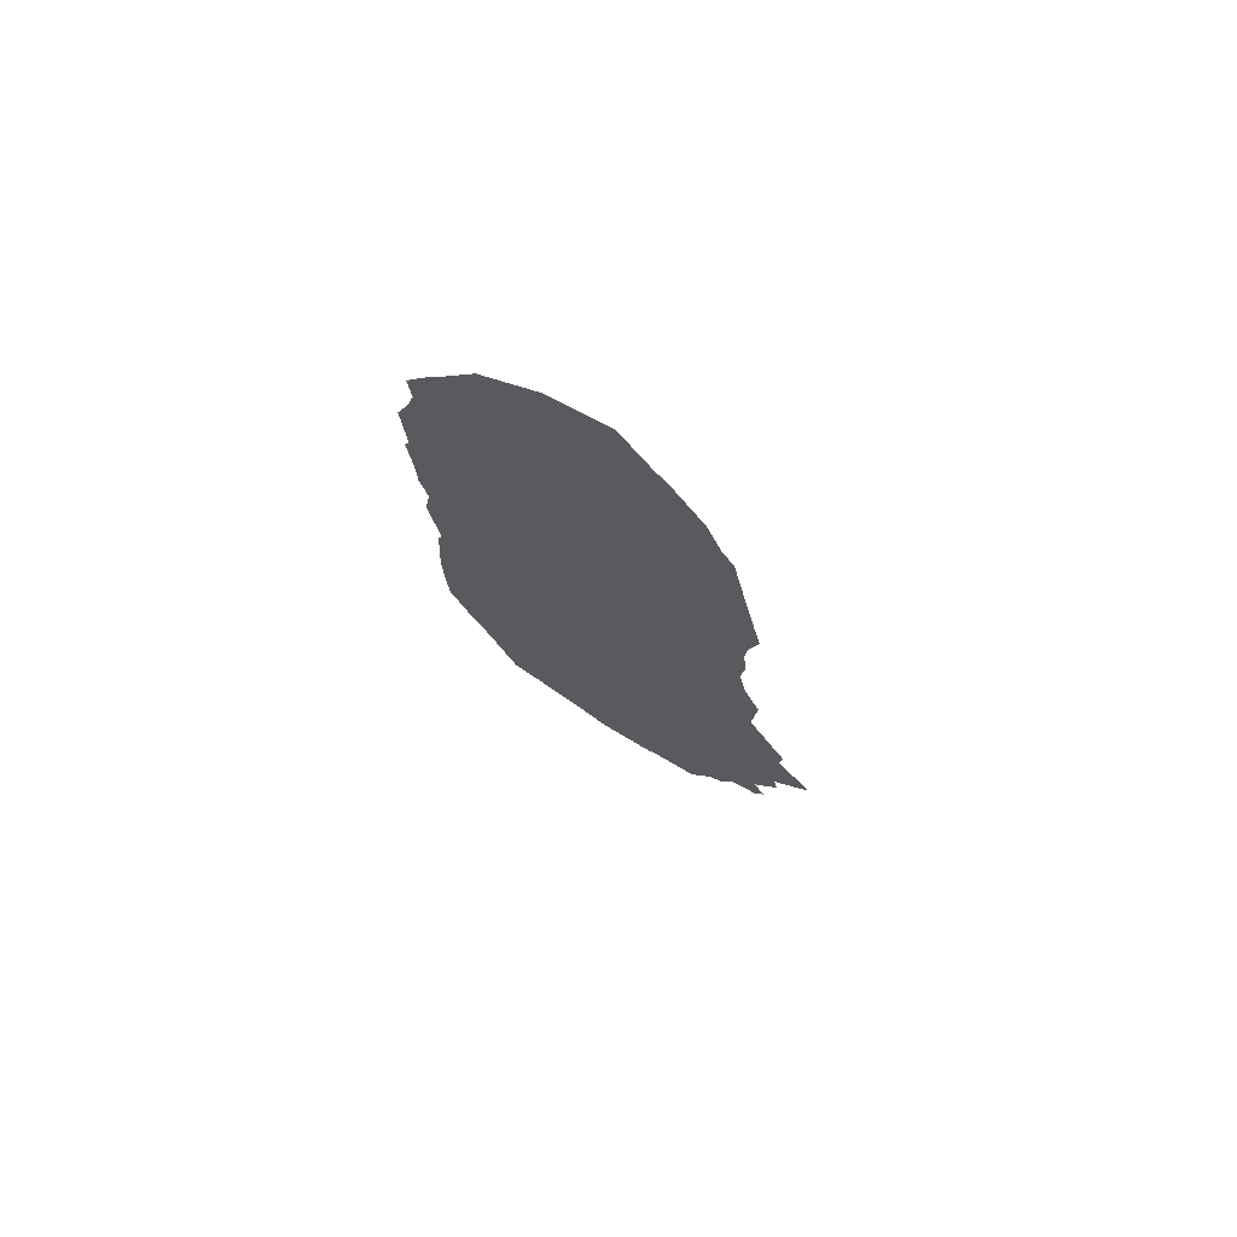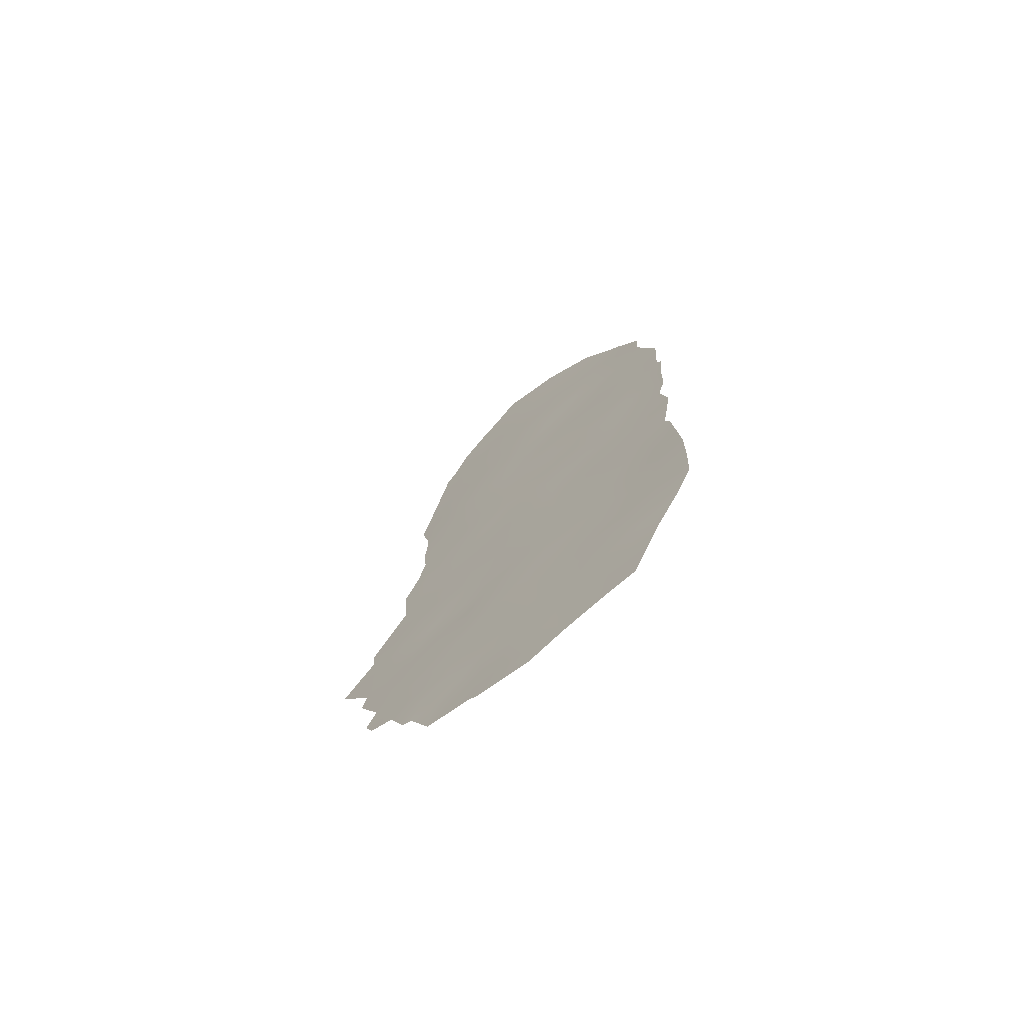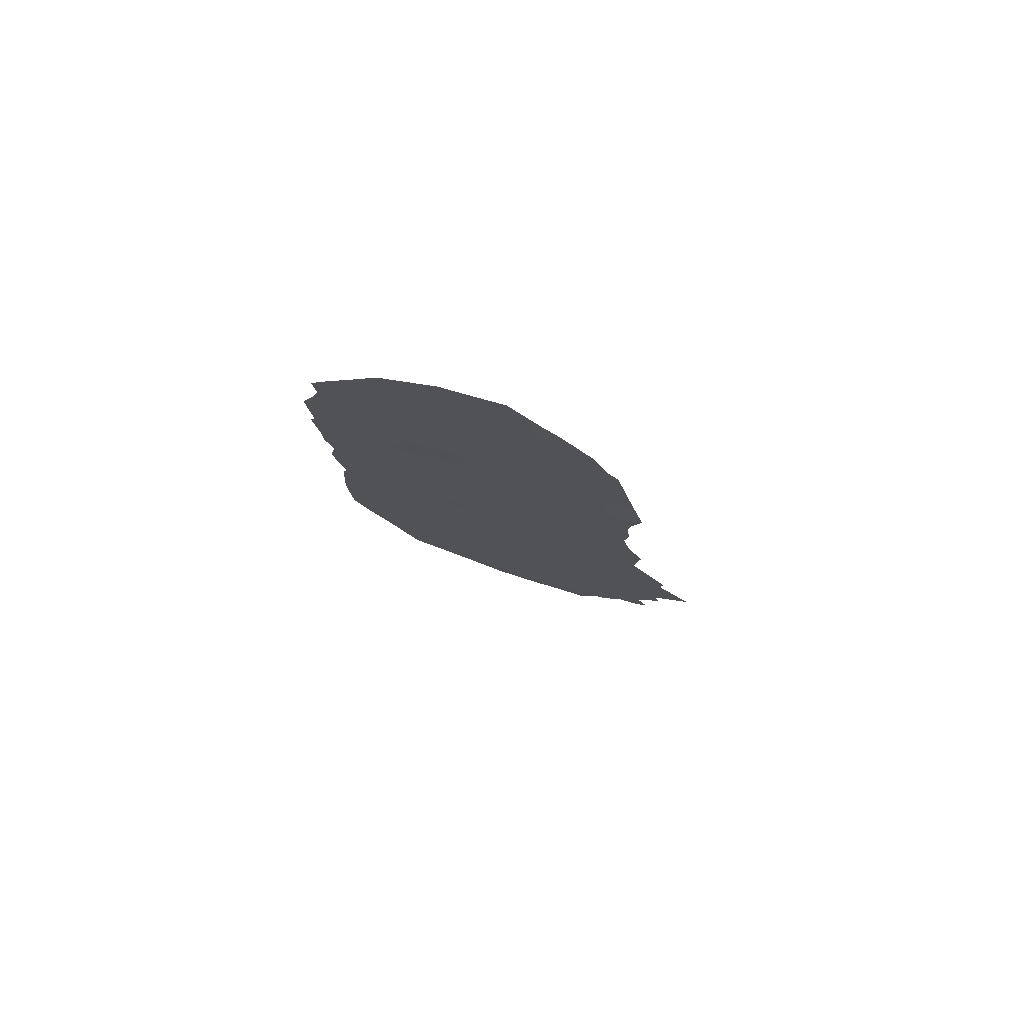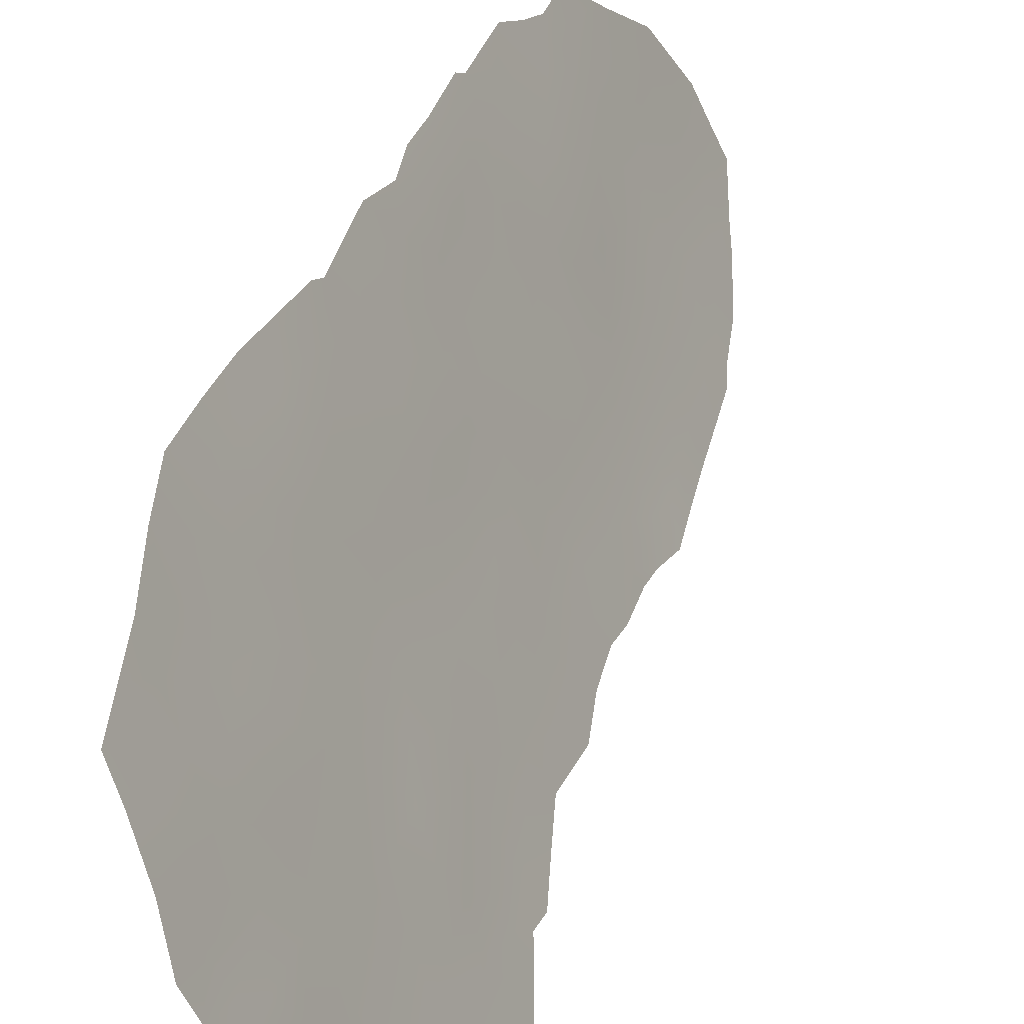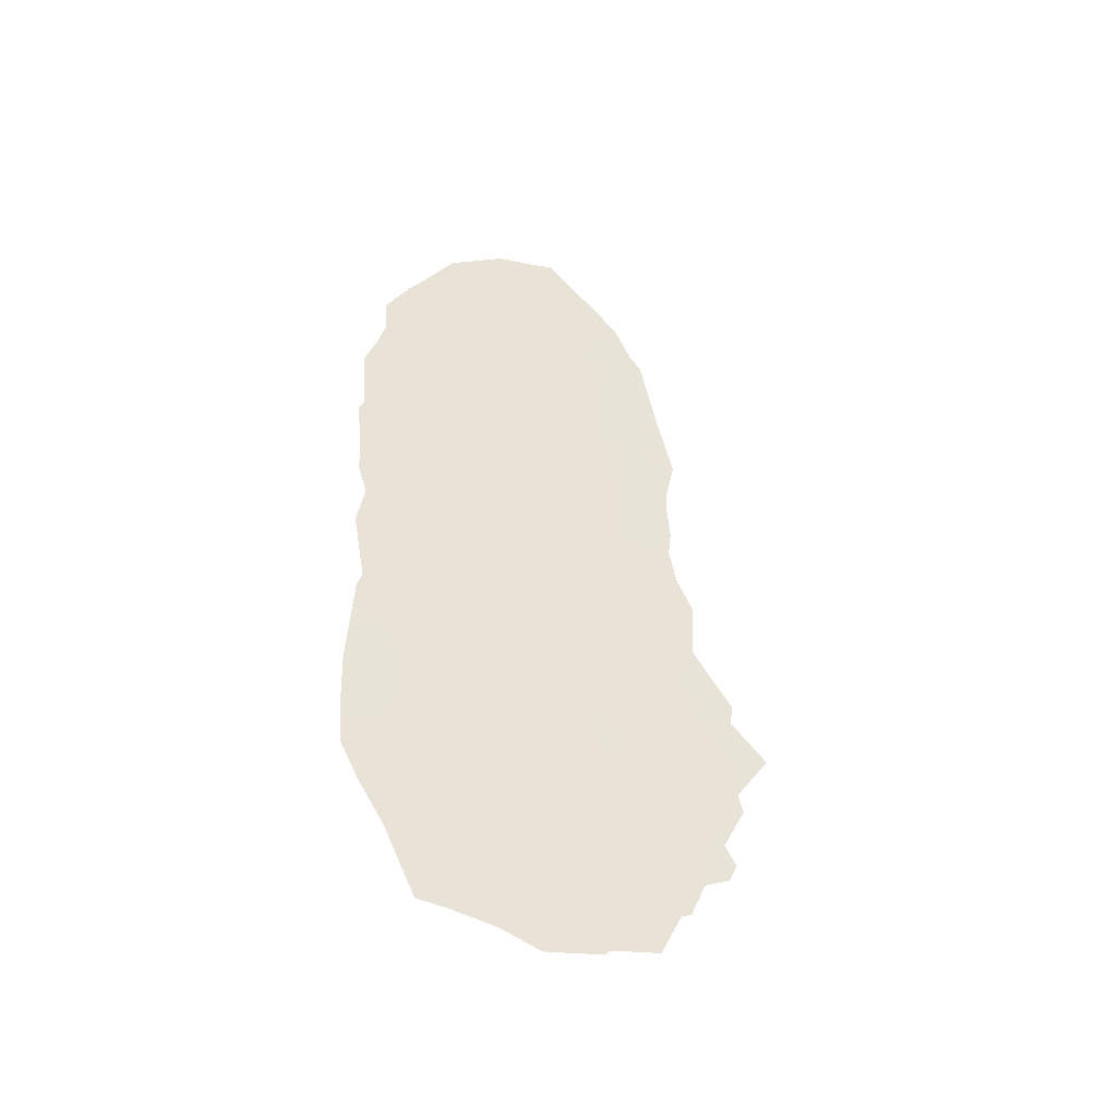
<metadata>
{"format":"obj","ext":"obj","renderer":"f3d","projection":"perspective","resolution":1024,"background":"white","views":[{"elev":73.9,"azim":-78.4,"up":"+Z"},{"elev":-72.5,"azim":108.0,"up":"+Z"},{"elev":79.5,"azim":-91.9,"up":"+Z"},{"elev":33.5,"azim":-160.1,"up":"+Y"},{"elev":-41.1,"azim":-134.8,"up":"+Z"}]}
</metadata>
<code>
v -93.79 88.94 7.243
v -94.98 85.9 5.999
v -93.69 89.12 11.11
v -93.74 88.92 12.88
v -93.55 89.63 3.659
v -93.65 89.32 5.55
v -91.54 94.71 12.74
v -93.15 90.15 22.54
v -91.97 93.71 5.407
v -92.54 91.98 15.07
v -93.15 90.53 10.07
v -93.16 90.54 8.22
v -92.52 92.2 10.61
v -94.15 88.18 0.5319
v -93.12 90.51 14.24
v -91.75 93.95 19.17
v -91.85 94 7.283
v -93.08 90.49 18.34
v -91.82 94.03 10.75
v -94.36 87.33 13.56
v -94.4 87.19 14.59
v -94.33 87.6 5.753
v -94.55 86.95 7.698
v -92.25 92.84 12.4
v -91.38 95.06 14.74
v -91.96 93.54 14.07
v -93.45 89.95 1.546
v -93.77 88.78 15.14
v -94.91 86.1 2.883
v -91.93 93.61 15.75
v -93.15 90.23 20.45
v -94.39 87.42 4.474
v -93.78 88.65 19.08
v -94.13 87.81 16.91
v -93.72 88.85 17.09
v -92.83 91.5 4.878
v -93.03 90.8 12.17
v -93.07 90.57 16.25
v -92.17 93.23 3.353
v -92.81 91.45 8.622
v -92.48 91.99 19.68
v -93.95 88.47 9.292
v -92.36 92.46 17.38
v -92.56 91.74 21.63
v -91.53 94.6 17.26
v -94.17 88.03 2.418
v -93.72 88.76 21.48
v -92.15 93.19 8.92
v -95.26 85.2 5.174
v -95.61 84.32 6.471
v -92.9 91.44 -0.3556
v -92.14 93.39 -0.07322
v -93.93 88.73 -0.2932
v -94.4 87.49 -0.05548
v -94.6 86.94 1.085
v -91.34 95.34 3.808
v -93.48 89.27 23.15
v -93.67 88.8 22.74
v -94.59 86.72 14.85
v -94.63 86.64 13.82
v -95.23 85.24 7.486
v -95.08 85.67 3.486
v -95.31 85.08 4.668
v -94.5 86.87 18.36
v -93.14 90.08 24
v -94.6 86.72 13.05
v -94.7 86.45 16.51
v -94.61 86.67 15.5
v -95.25 85.18 8.056
v -91.35 95.26 8.781
v -91.4 95.13 9.132
v -91.28 95.42 6.349
v -91.82 94.21 1.714
v -93.29 90.39 -0.7222
v -93.86 88.91 -0.4495
v -95.12 85.61 2.466
v -95.2 85.39 2.95
v -94.85 86.26 2.159
v -91.24 95.45 12.86
v -91.21 95.46 15.43
v -91.16 95.6 15.13
v -91.15 95.57 17.16
v -91.33 95.02 18.81
v -91.26 95.23 18.04
v -91.67 94.13 21.18
v -91.56 94.42 20.79
v -91.34 95.23 12.08
v -94.18 87.61 20.88
v -91.27 95.43 10.97
v -94.3 87.32 20.53
v -94.7 86.66 1.224
v -92.54 91.69 23.61
v -92 93.2 22.58
v -91.31 95.09 19.68
v -94.69 86.52 12.06
v -94.83 86.21 9.648
v -94.86 86.11 11.15
v -95.3 85.08 6.265
v -95.43 84.76 5.823
v -92.68 91.98 0.6179
v -92.45 92.6 -0.1517
v -92.32 92.92 0.7233
v -93.17 90.5 9.146
v -92.83 91.38 9.503
v -94.16 88.11 -0.1744
v -93.09 90.6 13.25
v -92.8 91.39 12.98
v -92.06 93.49 4.358
v -91.77 94.23 3.572
v -91.67 94.49 4.655
v -93.45 89.41 22.08
v -93.72 89 11.91
v -94.05 88.14 12.14
v -93.99 88.33 11.17
v -94.65 86.76 6.157
v -94.43 87.31 6.805
v -94.78 86.39 6.932
v -94.08 88.24 6.621
v -94.17 87.95 7.511
v -95.11 85.55 6.946
v -95.42 84.78 6.979
v -93.43 89.71 13.58
v -93.4 89.8 12.56
v -92.37 92.69 5.123
v -92.46 92.45 4.117
v -91.57 94.41 19.75
v -92.21 92.7 20.38
v -92.12 92.96 19.4
v -91.88 93.81 12.54
v -91.76 94.09 13.46
v -92.1 93.19 13.3
v -91.68 94.28 14.43
v -93.53 89.56 8.726
v -93.88 88.7 8.182
v -93.49 89.71 7.772
v -94.28 87.64 8.46
v -95.03 85.78 4.887
v -95.19 85.38 4.077
v -94.2 87.82 10.3
v -93.81 88.82 10.33
v -92.6 91.99 9.852
v -92.83 91.37 10.4
v -93.97 88.2 17.93
v -94.17 87.69 18.76
v -94.3 87.37 17.67
v -92.84 90.92 23.01
v -92.86 90.83 23.8
v -93.1 90.23 23.31
v -92.32 92.74 9.802
v -92.51 92.25 9.085
v -94.61 86.64 17.32
v -94.43 87.09 16.85
v -92.02 93.47 11.6
v -91.61 94.55 11.67
v -93.11 90.5 15.22
v -93.4 89.74 15.69
v -93.44 89.67 14.64
v -92.86 91.18 14.81
v -92.79 91.32 15.72
v -92.86 91.46 3.789
v -92.55 92.25 3.151
v -92.94 91.28 1.394
v -92.72 91.85 2.259
v -94.34 87.31 16.1
v -94.95 85.94 7.806
v -91.97 93.65 9.816
v -92.17 93.1 10.68
v -91.99 93.63 8.036
v -91.63 94.55 7.921
v -91.73 94.28 8.912
v -91.62 94.54 9.902
v -92.39 92.49 11.51
v -91.9 93.88 6.429
v -91.61 94.61 5.795
v -91.59 94.65 6.882
v -92.97 91.07 6.586
v -92.82 91.44 7.622
v -93.14 90.6 7.353
v -93.41 89.91 6.89
v -93.45 89.75 10.63
v -93.52 89.58 9.688
v -92.62 91.87 12.28
v -92.76 91.54 11.36
v -92.33 92.84 2.413
v -92.15 93.33 1.621
v -91.95 93.81 2.569
v -91.55 94.85 2.794
v -93.75 88.86 13.95
v -94.08 88.02 14.27
v -94.06 88.1 13.2
v -93.61 89.46 4.649
v -93.21 90.5 4.261
v -93.27 90.33 5.204
v -93.65 89.44 0.2189
v -93.57 89.65 -0.5858
v -93.31 90.31 0.1101
v -92.63 91.98 5.858
v -92.24 92.98 6.141
v -92.15 93.21 7.139
v -94.18 87.75 15.23
v -92.28 92.69 14.26
v -91.95 93.56 14.9
v -92.21 92.86 15.44
v -91.46 94.88 13.72
v -91.22 95.48 13.81
v -91.61 94.44 15.45
v -92.78 91.24 18.99
v -92.83 91.08 20.04
v -93.12 90.34 19.39
v -92.54 91.81 20.67
v -92.86 90.98 21.07
v -91.41 94.94 16.33
v -91.18 95.51 16.3
v -92.99 91.05 5.752
v -93.34 90.12 6.058
v -91.64 94.28 18.19
v -94.42 87.26 9.446
v -94.69 86.6 8.637
v -93.84 88.96 0.8803
v -92.74 91.51 13.96
v -93.45 89.45 20.94
v -93.15 90.18 21.53
v -93.95 88.57 4.071
v -93.99 88.44 5.064
v -91.31 95.34 7.578
v -94 88.02 21.82
v -93.94 88.2 20.93
v -91.52 94.78 10.73
v -91.33 95.28 10.05
v -92.46 92.21 16.17
v -92.74 91.44 16.79
v -92.11 93.12 16.45
v -94.07 87.92 20
v -94.39 87.11 19.56
v -93.87 88.82 3.04
v -94.27 87.76 3.395
v -93.47 89.86 2.61
v -93.19 90.6 3.053
v -93.4 89.85 11.59
v -93.1 90.63 11.06
v -91.3 95.4 5.088
v -94.71 86.6 5.238
v -93.65 89 18.09
v -93.36 89.75 17.72
v -93.41 89.61 18.73
v -94.55 87.04 2.683
v -94.47 87.25 1.751
v -92.74 91.41 17.9
v -92.43 92.21 18.61
v -93.96 88.26 16.07
v -93.64 89.09 16.16
v -92.86 90.94 22.08
v -92.55 91.72 22.6
v -92.3 92.44 21.21
v -92.21 92.65 22.03
v -91.98 93.8 0.8203
v -93.71 89.16 6.387
v -93.36 89.8 16.71
v -93.05 90.59 17.29
v -94.14 88.18 1.478
v -94.37 87.59 0.9996
v -92.42 92.49 8.036
v -92.04 93.24 18.36
v -92.27 92.45 23.1
v -91.92 93.6 17.36
v -91.75 94.05 16.45
v -94.36 87.34 12.52
v -93.79 89.04 1.97
v -95.05 85.66 8.786
v -93.97 88.52 5.876
v -93.45 89.48 19.81
v -94.85 86.16 10.4
v -94.59 86.8 10.38
v -92.47 92.25 13.18
v -91.83 93.67 21.88
v -93.74 88.73 20.36
v -93.04 91.04 0.5815
v -94.39 87.29 11.36
v -92.52 92.24 6.864
v -94.66 86.74 3.511
v -94.82 86.32 4.248
v -91.86 93.63 20.21
v -92.9 91.36 2.836
v -92.02 93.19 21.19
v -92.55 92.31 1.497
v -93.12 90.79 2.154
f 98 50 99
f 100 101 102
f 103 40 104
f 14 54 105
f 14 261 54
f 106 107 220
f 108 109 110
f 47 111 58
f 112 113 114
f 20 21 60
f 115 116 117
f 118 119 116
f 120 121 98
f 122 123 106
f 124 125 108
f 129 130 131
f 204 132 130
f 133 134 135
f 136 119 134
f 281 137 138
f 114 139 140
f 104 141 142
f 143 144 145
f 146 147 148
f 20 60 66
f 149 141 150
f 145 151 152
f 153 154 129
f 155 156 157
f 155 158 159
f 160 161 125
f 21 200 68
f 117 165 120
f 149 166 167
f 168 169 170
f 166 170 171
f 172 167 153
f 173 174 175
f 176 177 178
f 178 135 179
f 180 140 181
f 172 182 183
f 184 185 186
f 186 187 109
f 188 189 190
f 191 192 193
f 194 195 196
f 197 198 279
f 173 199 198
f 189 200 21
f 199 168 262
f 29 77 76
f 29 76 78
f 201 202 203
f 206 202 132
f 207 208 209
f 210 211 208
f 8 148 57
f 25 81 80
f 212 80 213
f 193 214 215
f 284 282 85
f 136 217 218
f 27 219 194
f 111 221 222
f 223 191 224
f 7 87 79
f 175 225 169
f 88 227 226
f 47 58 226
f 7 154 87
f 171 229 228
f 159 230 231
f 232 230 203
f 233 234 144
f 235 223 236
f 21 68 59
f 112 239 123
f 240 239 180
f 29 62 77
f 110 241 174
f 243 143 35
f 243 244 245
f 192 238 160
f 122 157 188
f 183 240 142
f 22 115 242
f 46 246 247
f 207 248 249
f 35 250 251
f 133 103 181
f 252 253 146
f 102 256 185
f 184 161 163
f 257 215 179
f 258 251 156
f 258 259 244
f 231 248 259
f 260 247 261
f 54 261 55
f 40 177 262
f 250 164 200
f 252 222 211
f 249 263 128
f 255 264 253
f 265 232 266
f 113 190 267
f 265 216 263
f 45 82 84
f 237 235 268
f 218 269 165
f 224 270 22
f 118 270 257
f 254 210 127
f 268 260 219
f 245 209 271
f 212 266 206
f 96 273 272
f 107 182 274
f 201 274 131
f 93 255 275
f 276 271 221
f 276 227 233
f 278 95 97
f 139 273 217
f 162 277 100
f 196 51 277
f 2 98 49
f 99 49 98
f 285 100 102
f 100 51 101
f 102 101 52
f 11 103 104
f 103 12 40
f 14 105 53
f 15 106 220
f 106 37 107
f 9 108 110
f 108 39 109
f 110 109 56
f 57 111 8
f 111 57 58
f 3 112 114
f 112 4 113
f 114 113 278
f 21 59 60
f 2 115 117
f 115 22 116
f 117 116 23
f 22 118 116
f 118 1 119
f 116 119 23
f 2 120 98
f 120 61 121
f 98 121 50
f 15 122 106
f 122 4 123
f 106 123 37
f 9 124 108
f 124 36 125
f 108 125 39
f 126 86 282
f 128 127 41
f 24 129 131
f 129 7 130
f 131 130 26
f 204 25 132
f 130 132 26
f 12 133 135
f 133 42 134
f 135 134 1
f 42 136 134
f 136 23 119
f 134 119 1
f 138 137 63
f 29 280 62
f 138 62 281
f 3 114 140
f 140 139 42
f 11 104 142
f 142 141 13
f 34 143 145
f 143 33 144
f 145 144 64
f 8 146 148
f 146 92 147
f 148 147 65
f 48 149 150
f 149 13 141
f 150 141 104
f 34 145 152
f 145 64 151
f 152 151 67
f 24 153 129
f 153 19 154
f 129 154 7
f 15 155 157
f 155 38 156
f 157 156 28
f 38 155 159
f 155 15 158
f 159 158 10
f 36 160 125
f 160 283 161
f 125 161 39
f 163 162 285
f 164 34 152
f 164 152 67
f 164 67 68
f 2 117 120
f 117 23 165
f 61 165 69
f 61 120 165
f 13 149 167
f 149 48 166
f 167 166 19
f 48 168 170
f 168 17 169
f 170 169 70
f 19 166 171
f 166 48 170
f 71 170 70
f 71 171 170
f 24 172 153
f 172 13 167
f 153 167 19
f 17 173 175
f 173 9 174
f 175 174 72
f 176 279 177
f 178 177 12
f 176 178 179
f 178 12 135
f 179 135 1
f 11 180 181
f 180 3 140
f 181 140 42
f 13 172 183
f 172 24 182
f 183 182 37
f 39 184 186
f 184 285 185
f 186 185 73
f 39 186 109
f 186 73 187
f 109 187 56
f 4 188 190
f 188 28 189
f 190 189 20
f 6 191 193
f 191 5 192
f 193 192 36
f 27 194 196
f 194 75 195
f 196 195 74
f 197 124 198
f 176 197 279
f 9 173 198
f 173 17 199
f 198 199 279
f 20 189 21
f 189 28 200
f 279 199 262
f 199 17 168
f 262 168 48
f 10 201 203
f 201 26 202
f 203 202 30
f 79 205 204
f 25 204 205
f 205 81 25
f 25 206 132
f 206 30 202
f 132 202 26
f 18 207 209
f 207 41 208
f 209 208 31
f 41 210 208
f 210 44 211
f 208 211 31
f 148 65 57
f 80 212 206
f 45 212 82
f 213 82 212
f 6 193 215
f 193 36 214
f 215 214 176
f 216 84 83
f 84 216 45
f 16 216 83
f 282 86 85
f 23 136 218
f 136 42 217
f 218 217 96
f 53 194 219
f 75 194 53
f 10 158 220
f 158 15 220
f 8 111 222
f 111 47 221
f 222 221 31
f 32 223 224
f 223 5 191
f 224 191 6
f 17 175 169
f 175 72 225
f 169 225 70
f 47 226 227
f 154 19 228
f 154 228 89
f 154 89 87
f 19 171 228
f 171 71 229
f 228 229 89
f 38 159 231
f 159 10 230
f 231 230 43
f 30 232 203
f 232 43 230
f 203 230 10
f 33 233 144
f 233 90 234
f 144 234 64
f 46 235 236
f 235 5 223
f 236 223 32
f 5 237 238
f 4 112 123
f 112 3 239
f 123 239 37
f 11 240 180
f 240 37 239
f 180 239 3
f 9 110 174
f 110 56 241
f 174 241 72
f 281 62 280
f 236 246 46
f 2 137 242
f 63 137 49
f 243 33 143
f 35 143 34
f 33 243 245
f 243 35 244
f 245 244 18
f 36 192 160
f 192 5 238
f 160 238 283
f 4 122 188
f 122 15 157
f 188 157 28
f 13 183 142
f 183 37 240
f 142 240 11
f 32 22 242
f 242 115 2
f 78 246 29
f 246 78 247
f 91 247 78
f 41 207 249
f 207 18 248
f 249 248 43
f 35 34 250
f 251 250 28
f 42 133 181
f 133 12 103
f 181 103 11
f 8 252 146
f 252 44 253
f 146 253 92
f 44 254 255
f 214 36 197
f 198 124 9
f 285 102 185
f 102 52 256
f 185 256 73
f 285 184 163
f 184 39 161
f 163 161 283
f 1 257 179
f 257 6 215
f 179 215 176
f 38 258 156
f 258 35 251
f 156 251 28
f 35 258 244
f 258 38 259
f 244 259 18
f 38 231 259
f 231 43 248
f 259 248 18
f 14 260 261
f 260 46 247
f 55 247 91
f 261 247 55
f 40 12 177
f 262 177 279
f 28 250 200
f 250 34 164
f 200 164 68
f 44 252 211
f 252 8 222
f 211 222 31
f 41 249 128
f 249 43 263
f 128 263 16
f 44 255 253
f 255 93 264
f 253 264 92
f 45 265 266
f 265 43 232
f 266 232 30
f 278 113 267
f 113 4 190
f 267 190 20
f 43 265 263
f 265 45 216
f 263 216 16
f 237 5 235
f 268 235 46
f 23 218 165
f 218 96 269
f 165 269 69
f 32 224 22
f 224 6 270
f 1 118 257
f 118 22 270
f 257 270 6
f 284 254 127
f 254 44 210
f 127 210 41
f 27 268 219
f 268 46 260
f 219 260 14
f 33 245 271
f 245 18 209
f 271 209 31
f 267 66 95
f 66 267 20
f 278 267 95
f 25 80 206
f 212 45 266
f 206 266 30
f 278 97 273
f 272 273 97
f 220 107 274
f 107 37 182
f 274 182 24
f 26 201 131
f 201 220 274
f 131 274 24
f 254 284 255
f 275 284 85
f 10 220 201
f 47 276 221
f 276 33 271
f 221 271 31
f 33 276 233
f 276 47 227
f 233 227 88
f 90 233 88
f 262 48 150
f 262 150 40
f 42 139 217
f 139 278 273
f 217 273 96
f 100 277 51
f 27 196 277
f 196 74 51
f 16 126 282
f 114 278 139
f 104 40 150
f 7 79 204
f 219 14 53
f 49 137 2
f 176 214 197
f 197 36 124
f 236 280 246
f 281 242 137
f 242 281 32
f 32 280 236
f 280 32 281
f 280 29 246
f 7 204 130
f 126 94 86
f 128 282 127
f 282 284 127
f 286 27 162
f 16 282 128
f 237 286 238
f 163 286 162
f 284 275 255
f 162 27 277
f 126 83 94
f 285 162 100
f 126 16 83
f 286 237 27
f 283 286 163
f 238 286 283
f 27 237 268

</code>
